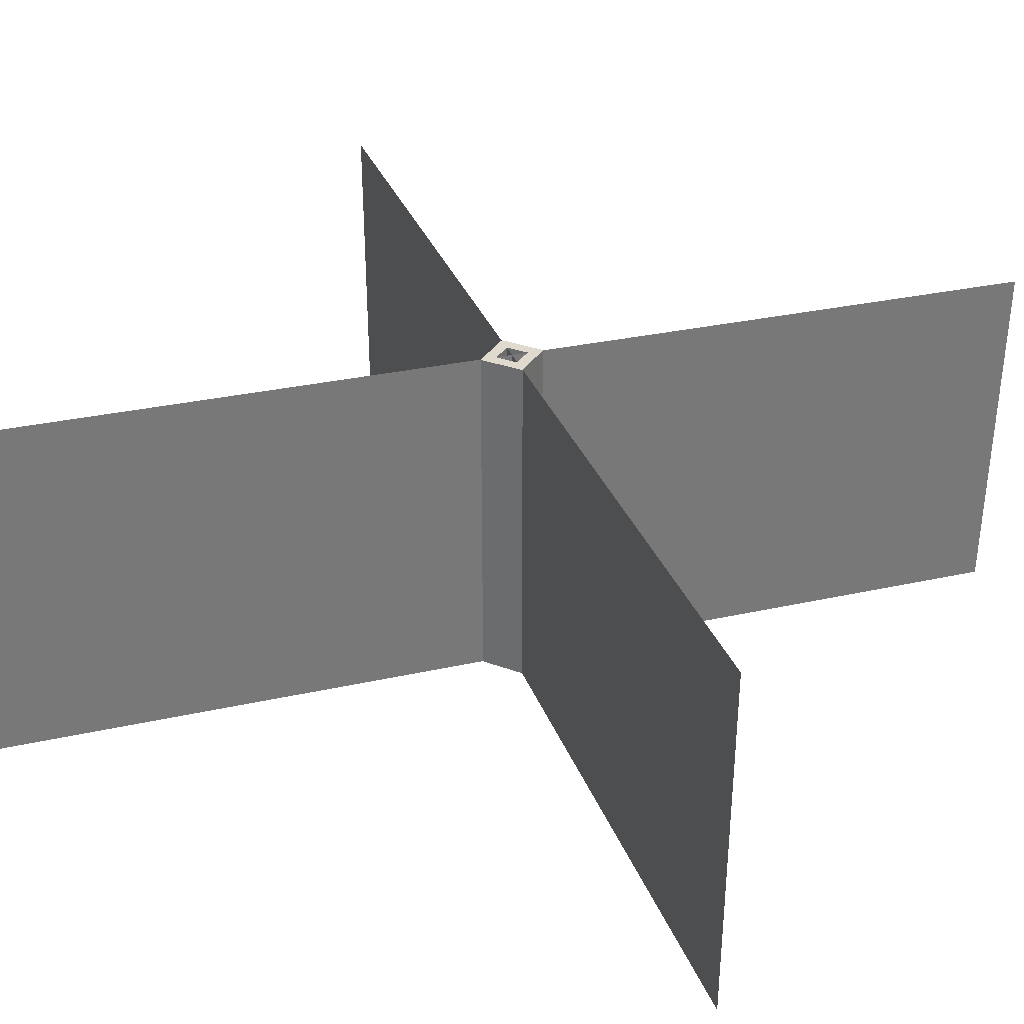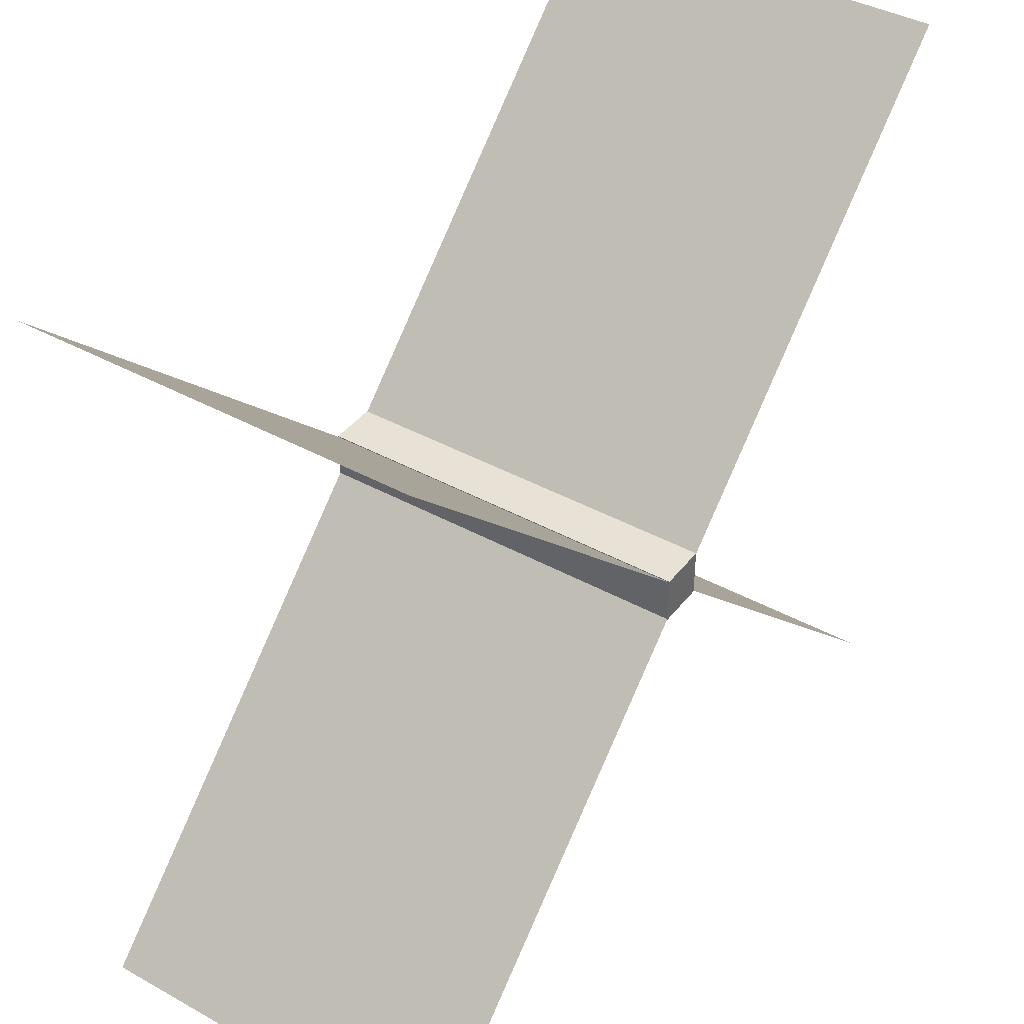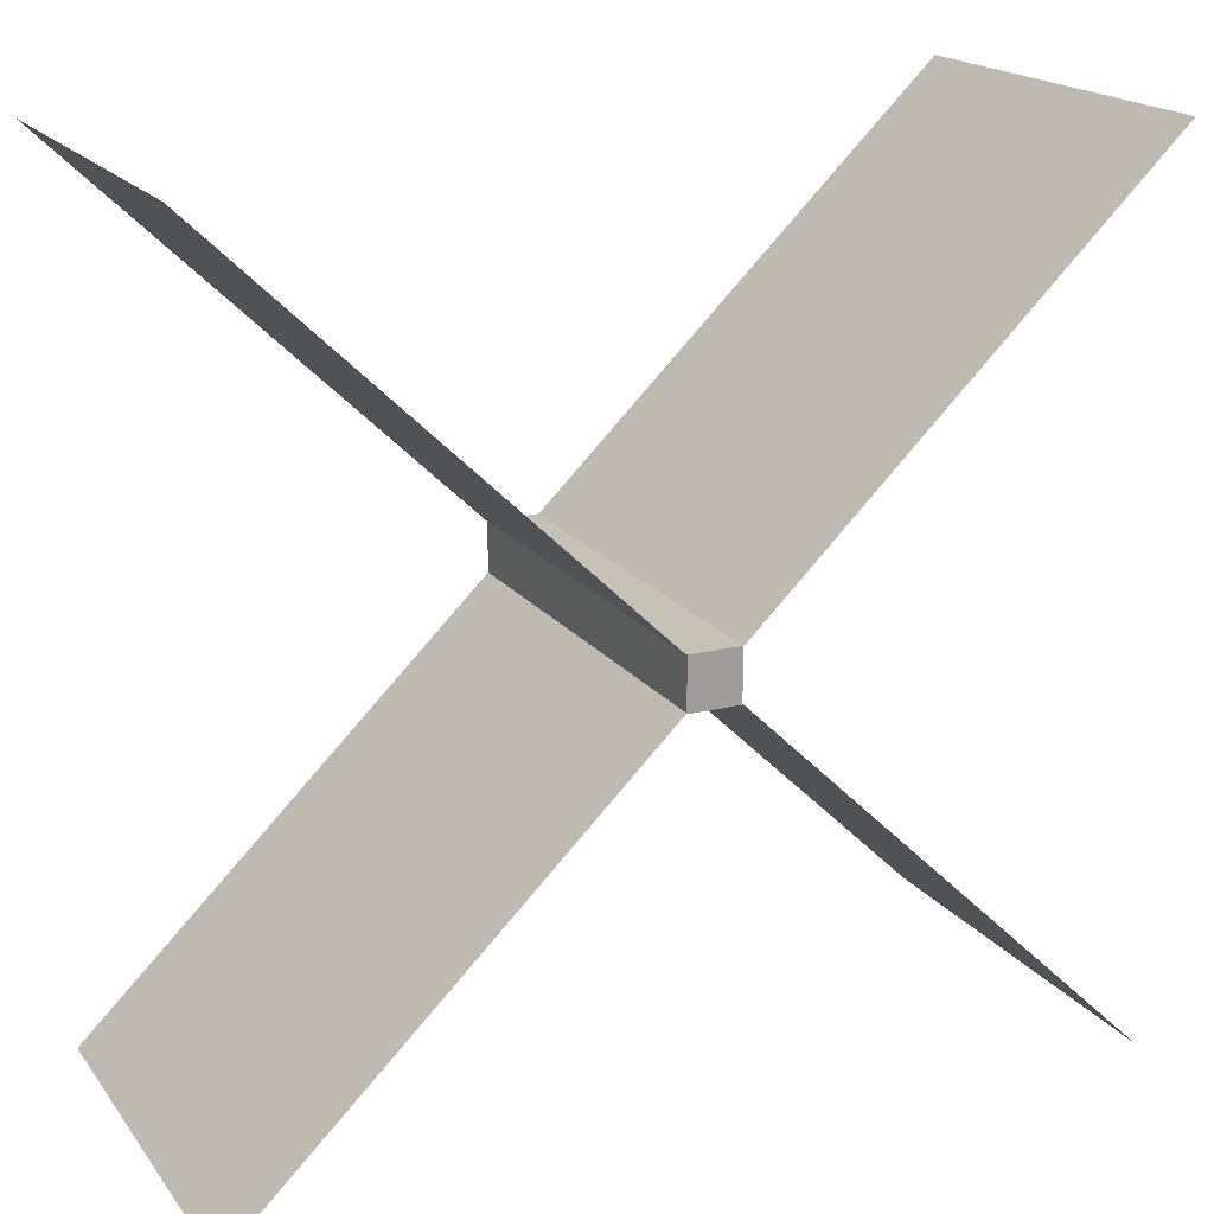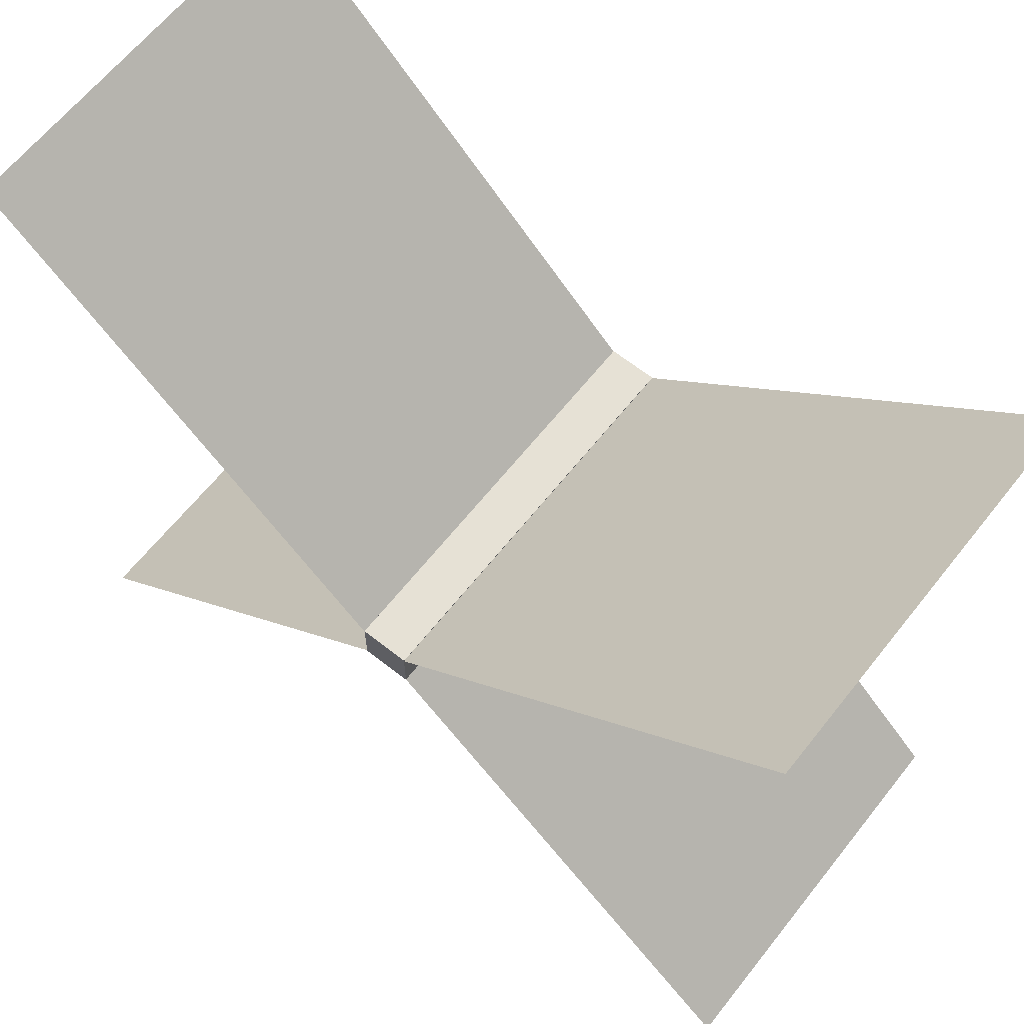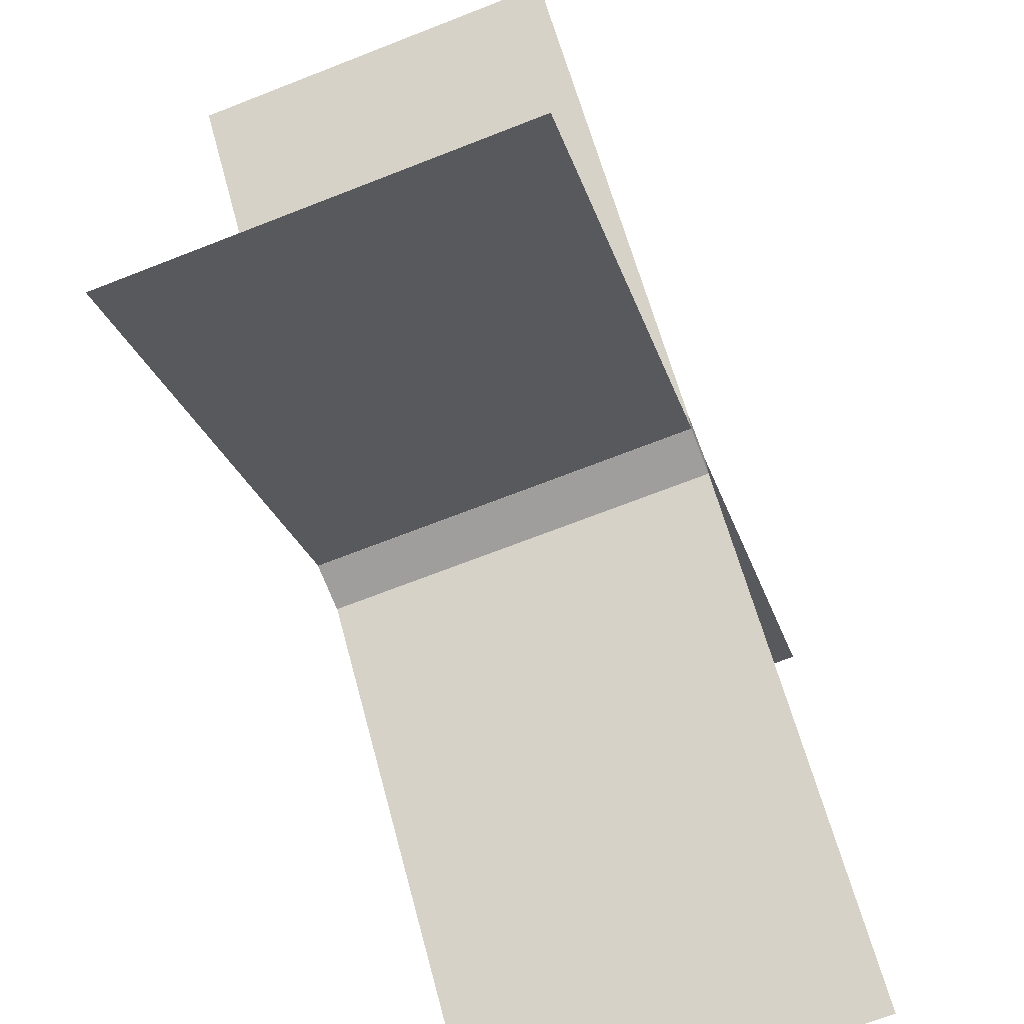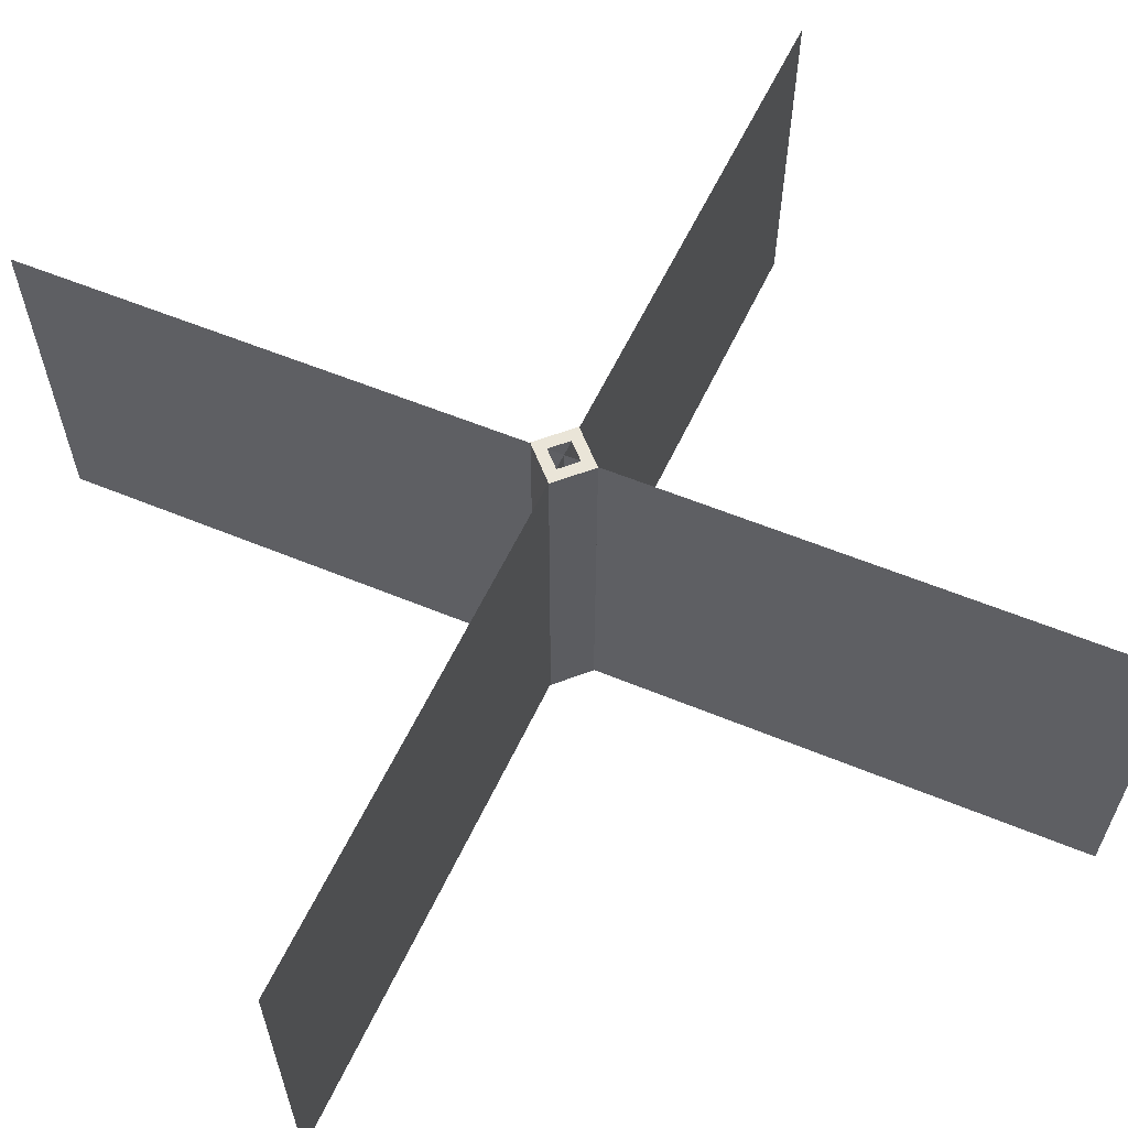
<metadata>
{"format":"obj","ext":"obj","renderer":"f3d","projection":"perspective","resolution":1024,"background":"white","views":[{"elev":32.6,"azim":27.0,"up":"+Y"},{"elev":40.5,"azim":-55.9,"up":"+Z"},{"elev":18.7,"azim":-25.4,"up":"+Z"},{"elev":64.5,"azim":38.5,"up":"+Z"},{"elev":-71.0,"azim":-68.8,"up":"+Z"},{"elev":58.9,"azim":-21.0,"up":"+Y"}]}
</metadata>
<code>
o stemTopBottom
v -0.0625 0 0.0625
v 0.0625 0 0.0625
v -0.0625 0 -0.0625
v 0.0625 0 -0.0625
f 1 2 4 3
o smallStemBottom
v -0.03125 -0 0.03125
v -0.03125 -0 -0.03125
v 0.03125 -0 0.03125
v 0.03125 -0 -0.03125
f 6 8 7 5
o stemBottom
v -0.0625 0 0.0625
v -0.0625 0 -0.0625
v 0.0625 0 0.0625
v 0.0625 0 -0.0625
v -0.03125 0 0.03125
v -0.03125 0 -0.03125
v 0.03125 0 0.03125
v 0.03125 0 -0.03125
f 10 12 16 14
f 9 10 14 13
f 12 11 15 16
f 11 9 13 15
o stemTop
v -0.0625 1 0.0625
v -0.0625 1 -0.0625
v 0.0625 1 0.0625
v 0.0625 1 -0.0625
v -0.03125 1 0.03125
v -0.03125 1 -0.03125
v 0.03125 1 0.03125
v 0.03125 1 -0.03125
f 19 20 24 23
f 18 17 21 22
f 17 19 23 21
f 20 18 22 24
o stem
v -0.0625 0 0.0625
v -0.0625 1 0.0625
v -0.0625 0 -0.0625
v -0.0625 1 -0.0625
v 0.0625 0 0.0625
v 0.0625 1 0.0625
v 0.0625 0 -0.0625
v 0.0625 1 -0.0625
v -0.03125 1 0.03125
v -0.03125 1 -0.03125
v 0.03125 1 0.03125
v 0.03125 1 -0.03125
v -0.03125 0 0.03125
v -0.03125 0 -0.03125
v 0.03125 0 0.03125
v 0.03125 0 -0.03125
f 25 26 28 27
f 27 28 32 31
f 31 32 30 29
f 29 30 26 25
f 35 39 37 33
f 36 40 39 35
f 34 38 40 36
f 33 37 38 34
o smallStem
v -0.03125 -0 0.03125
v -0.03125 0.5 0.03125
v -0.03125 -0 -0.03125
v -0.03125 0.5 -0.03125
v 0.03125 -0 0.03125
v 0.03125 0.5 0.03125
v 0.03125 -0 -0.03125
v 0.03125 0.5 -0.03125
f 41 42 44 43
f 43 44 48 47
f 47 48 46 45
f 45 46 42 41
f 48 44 42 46
o cross
v -1.079 1 1.042
v -1.079 -0 1.042
v 0.3597 1 -0.3473
v 0.3597 0 -0.3473
v 0.3597 0 -0.3473
v 1.079 0 -1.042
v 0.3597 1 -0.3473
v 1.079 1 -1.042
v 1.079 1 1.042
v 1.079 0 1.042
v -0.3597 1 -0.3473
v -0.3597 0 -0.3473
v -0.3597 0 -0.3473
v -1.079 -0 -1.042
v -0.3597 1 -0.3473
v -1.079 1 -1.042
v -1.079 1 1.042
v -1.079 -0 1.042
v 0.3597 1 -0.3473
v 0.3597 0 -0.3473
v 0.3597 0 -0.3473
v 1.079 0 -1.042
v 0.3597 1 -0.3473
v 1.079 1 -1.042
v 1.079 1 1.042
v 1.079 0 1.042
v -0.3597 1 -0.3473
v -0.3597 0 -0.3473
v -0.3597 0 -0.3473
v -1.079 -0 -1.042
v -0.3597 1 -0.3473
v -1.079 1 -1.042
f 49 50 52 51
f 53 54 56 55
f 65 67 68 66
f 69 71 72 70
f 49 51 67 65
f 50 49 65 66
f 52 50 66 68
f 51 52 68 67
f 53 55 71 69
f 54 53 69 70
f 56 54 70 72
f 55 56 72 71
f 57 58 60 59
f 61 62 64 63
f 73 75 76 74
f 77 79 80 78
f 57 59 75 73
f 58 57 73 74
f 60 58 74 76
f 59 60 76 75
f 61 63 79 77
f 62 61 77 78
f 64 62 78 80
f 63 64 80 79

</code>
